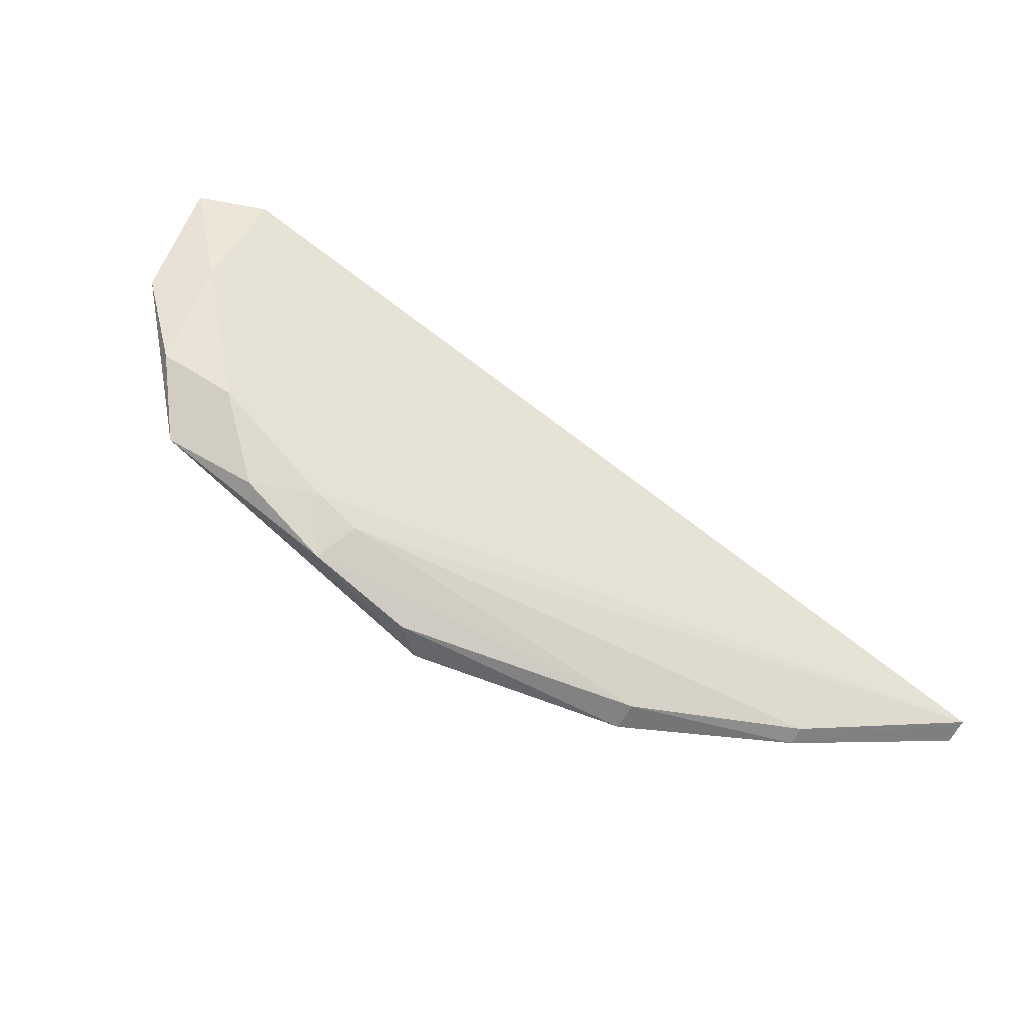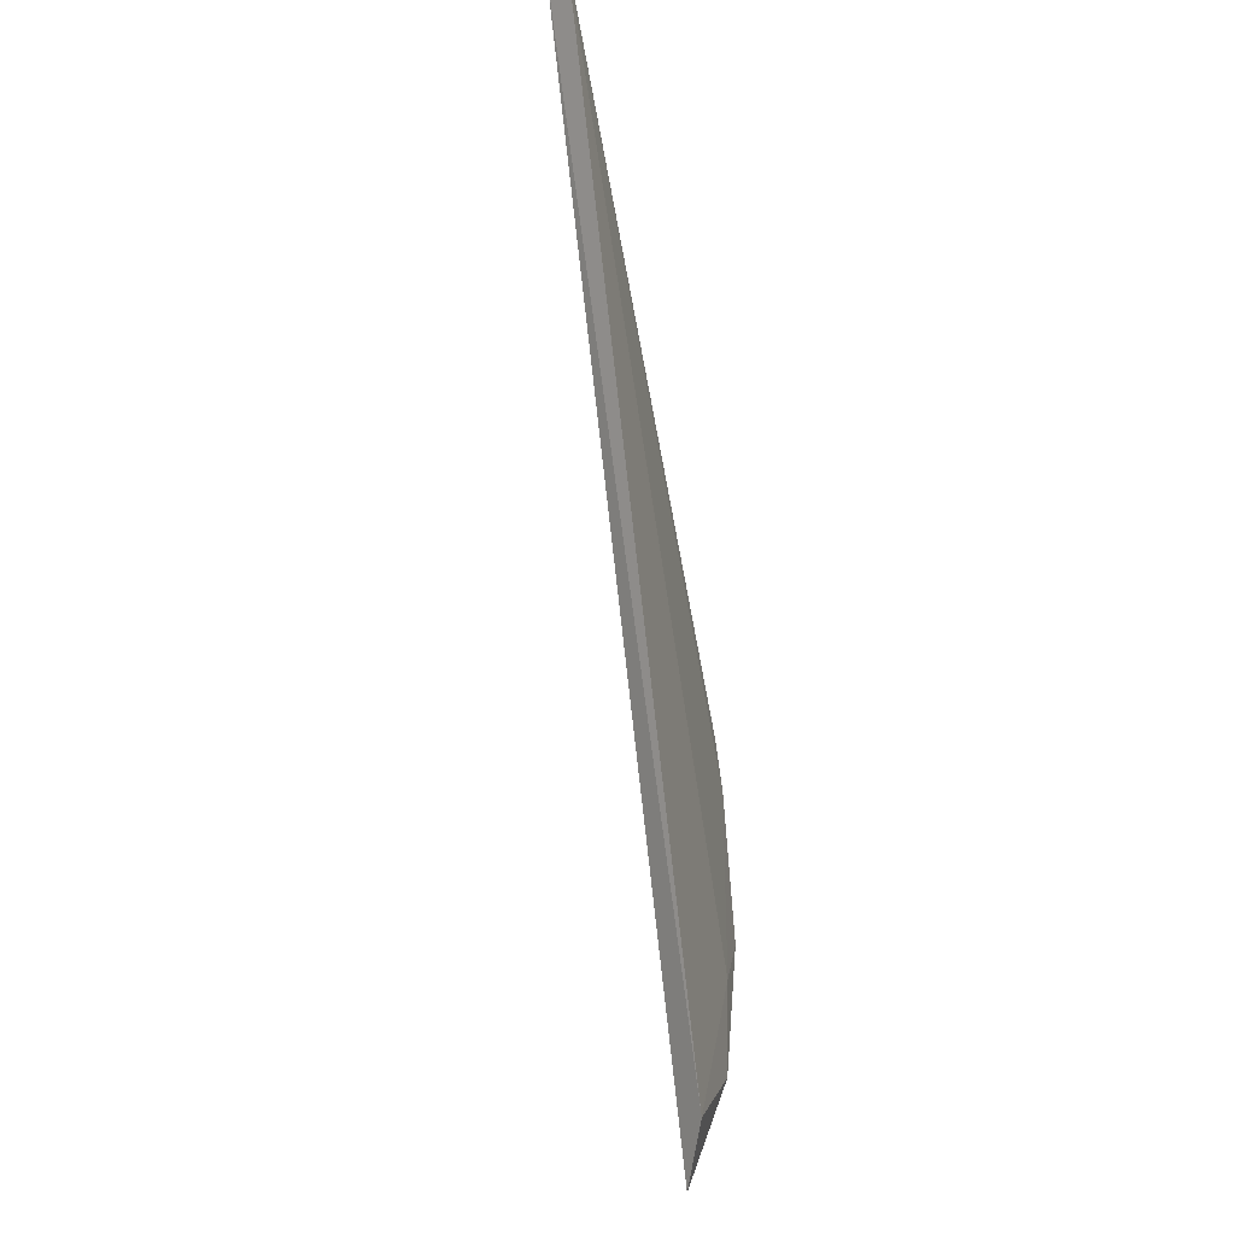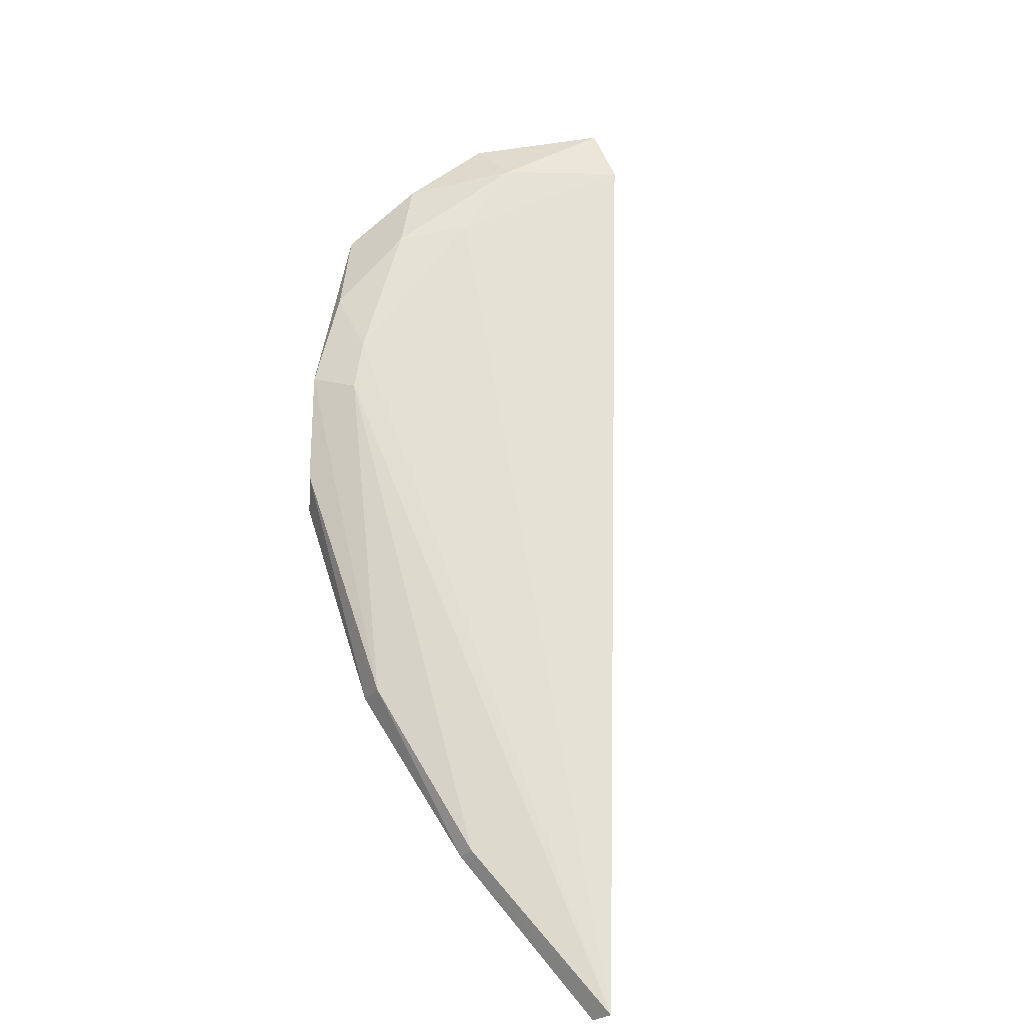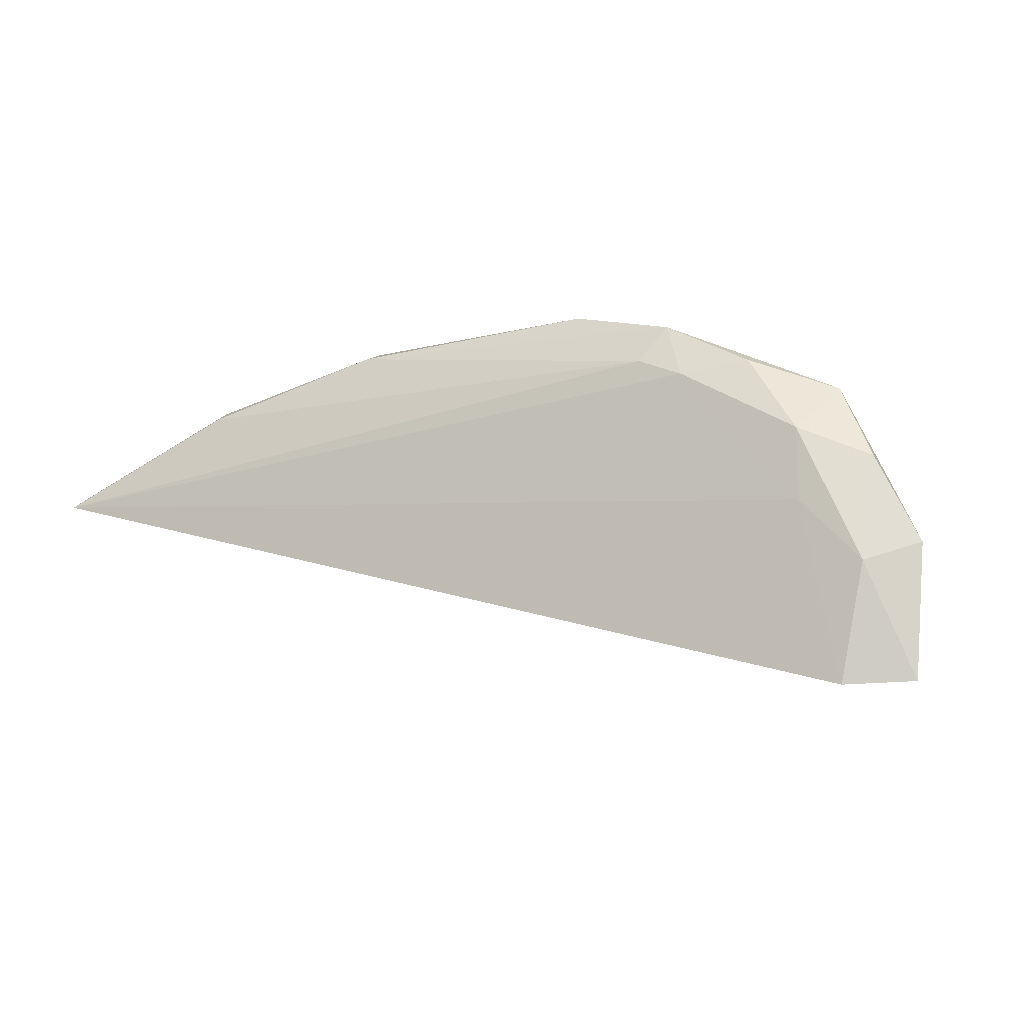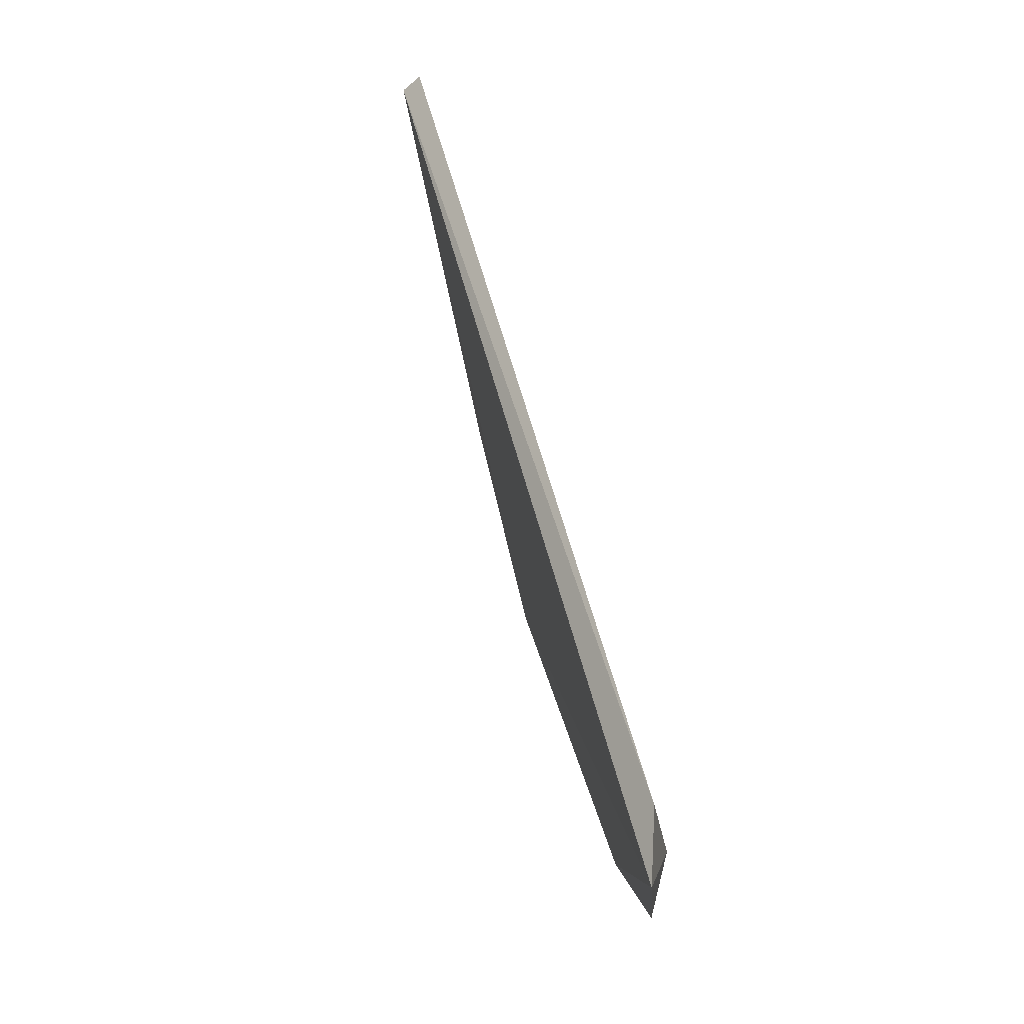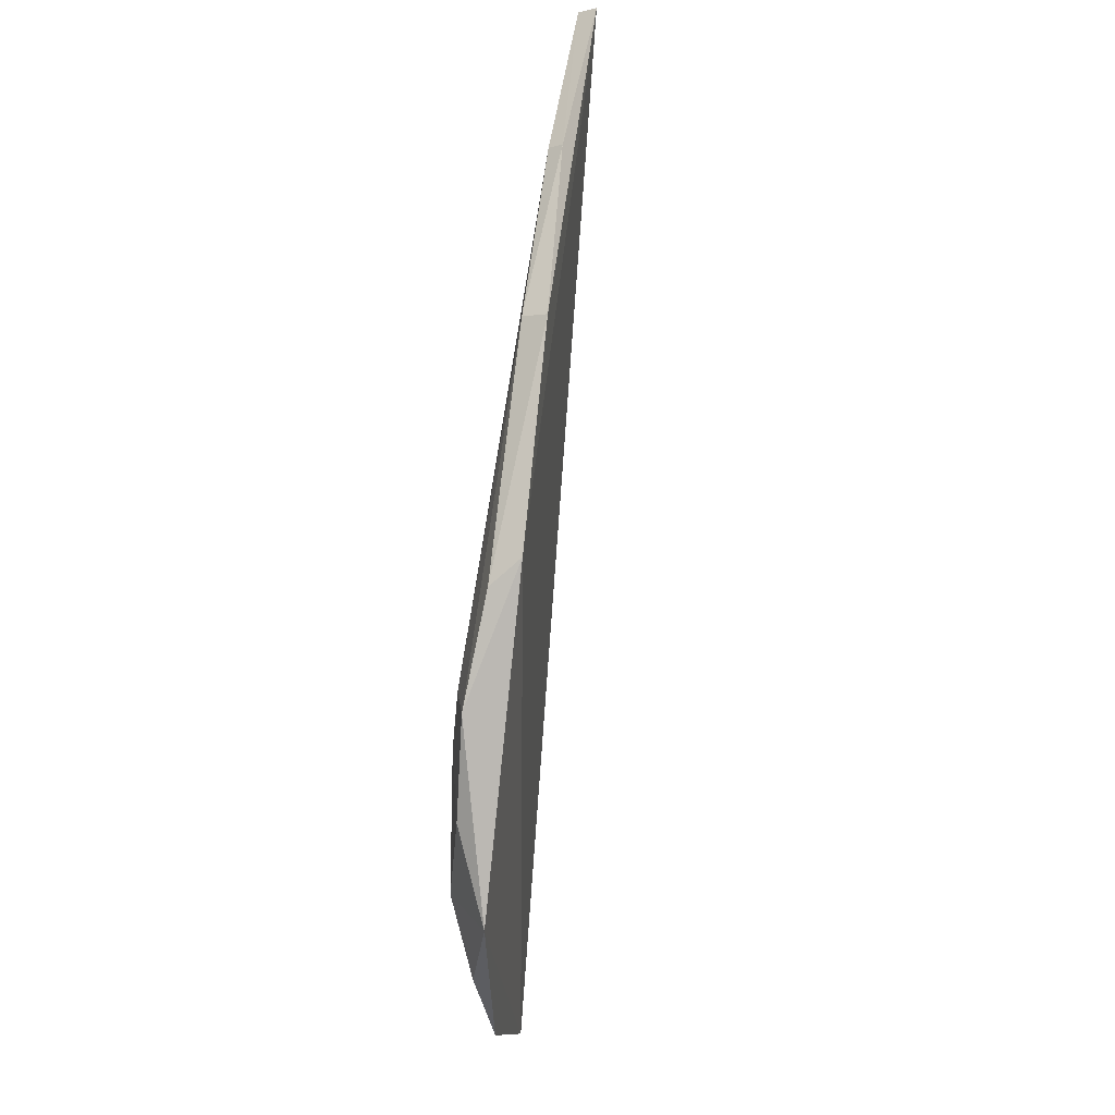
<metadata>
{"format":"obj","ext":"obj","renderer":"f3d","projection":"perspective","resolution":1024,"background":"white","views":[{"elev":48.3,"azim":49.1,"up":"+Z"},{"elev":70.3,"azim":-71.4,"up":"+Y"},{"elev":41.5,"azim":112.7,"up":"+Z"},{"elev":79.1,"azim":-142.2,"up":"+Z"},{"elev":35.0,"azim":-79.3,"up":"+Y"},{"elev":-69.1,"azim":111.1,"up":"+Y"}]}
</metadata>
<code>
v -0.075 2.695 -1.981
v 2.519 3.698 -3.225
v 2.518 3.64 -3.286
v 1.075 2.02 -2.314
v 1.4 2.145 -2.62
v -0.2517 2.546 -1.96
v 0.5195 2.104 -2.051
v 0.4864 1.886 -2.151
v 1.912 2.64 -2.811
v 1.075 2.176 -2.295
v 0.1036 2.346 -1.953
v 1.905 2.589 -2.888
v -0.01155 2.179 -1.978
v 2.25 3.121 -3.022
v 0.375 2.294 -2.037
v 1.357 2.132 -2.501
v 0.9327 2.144 -2.224
v 0.2707 2.036 -2.025
v 0.7825 1.983 -2.183
v 2.252 3.083 -3.068
f 14 9 20
f 1 2 3
f 1 3 6
f 3 5 6
f 5 4 8
f 6 5 8
f 4 9 10
f 1 6 11
f 5 3 12
f 6 8 13
f 11 6 13
f 2 10 14
f 10 9 14
f 2 1 15
f 1 11 15
f 11 7 15
f 4 5 16
f 9 4 16
f 5 12 16
f 12 9 16
f 10 2 17
f 4 10 17
f 2 15 17
f 15 7 17
f 8 7 18
f 7 11 18
f 13 8 18
f 11 13 18
f 8 4 19
f 7 8 19
f 4 17 19
f 17 7 19
f 3 2 20
f 12 3 20
f 9 12 20
f 2 14 20

</code>
